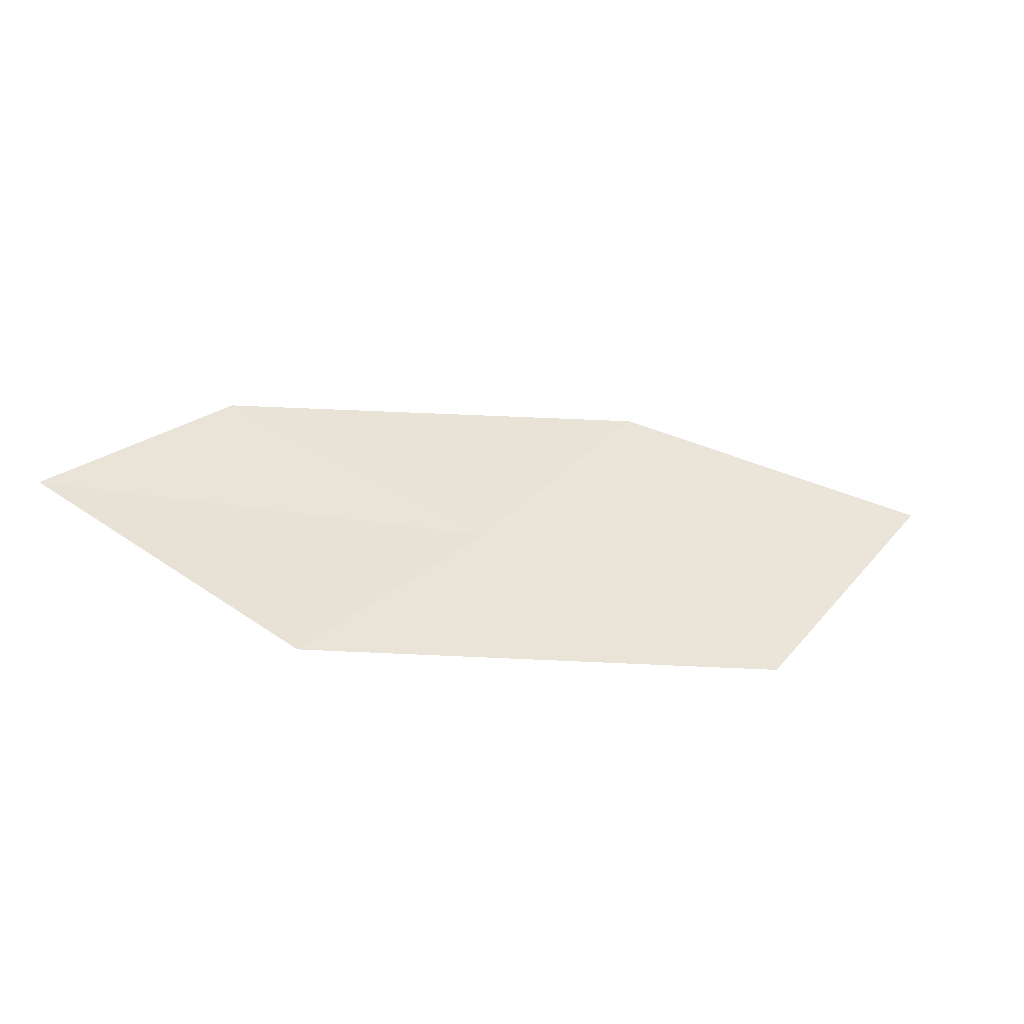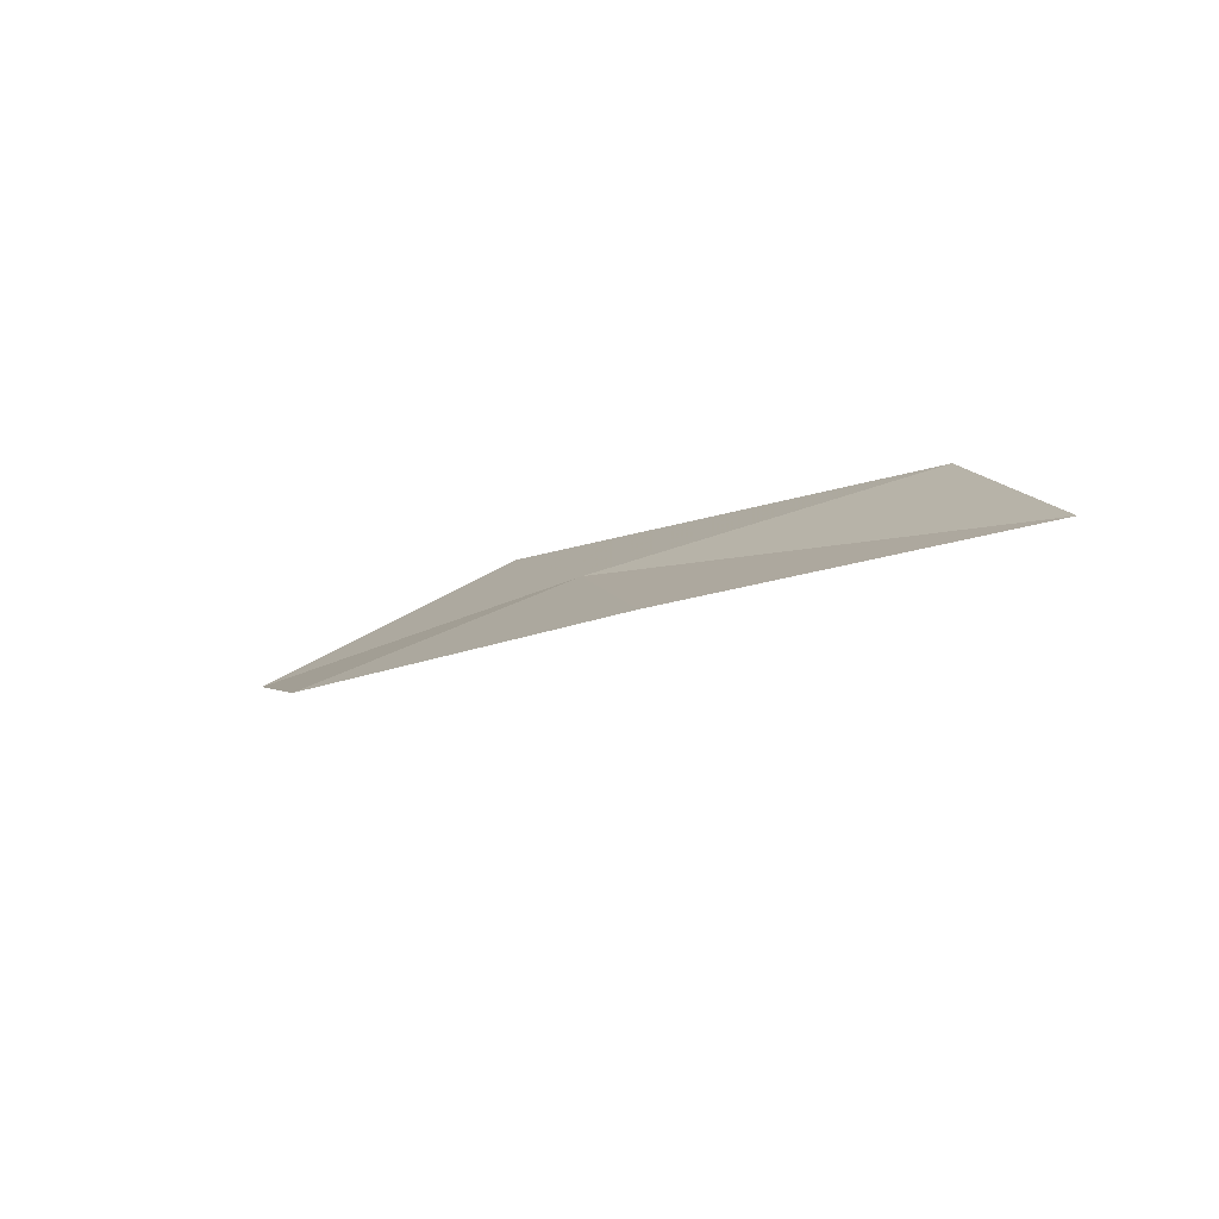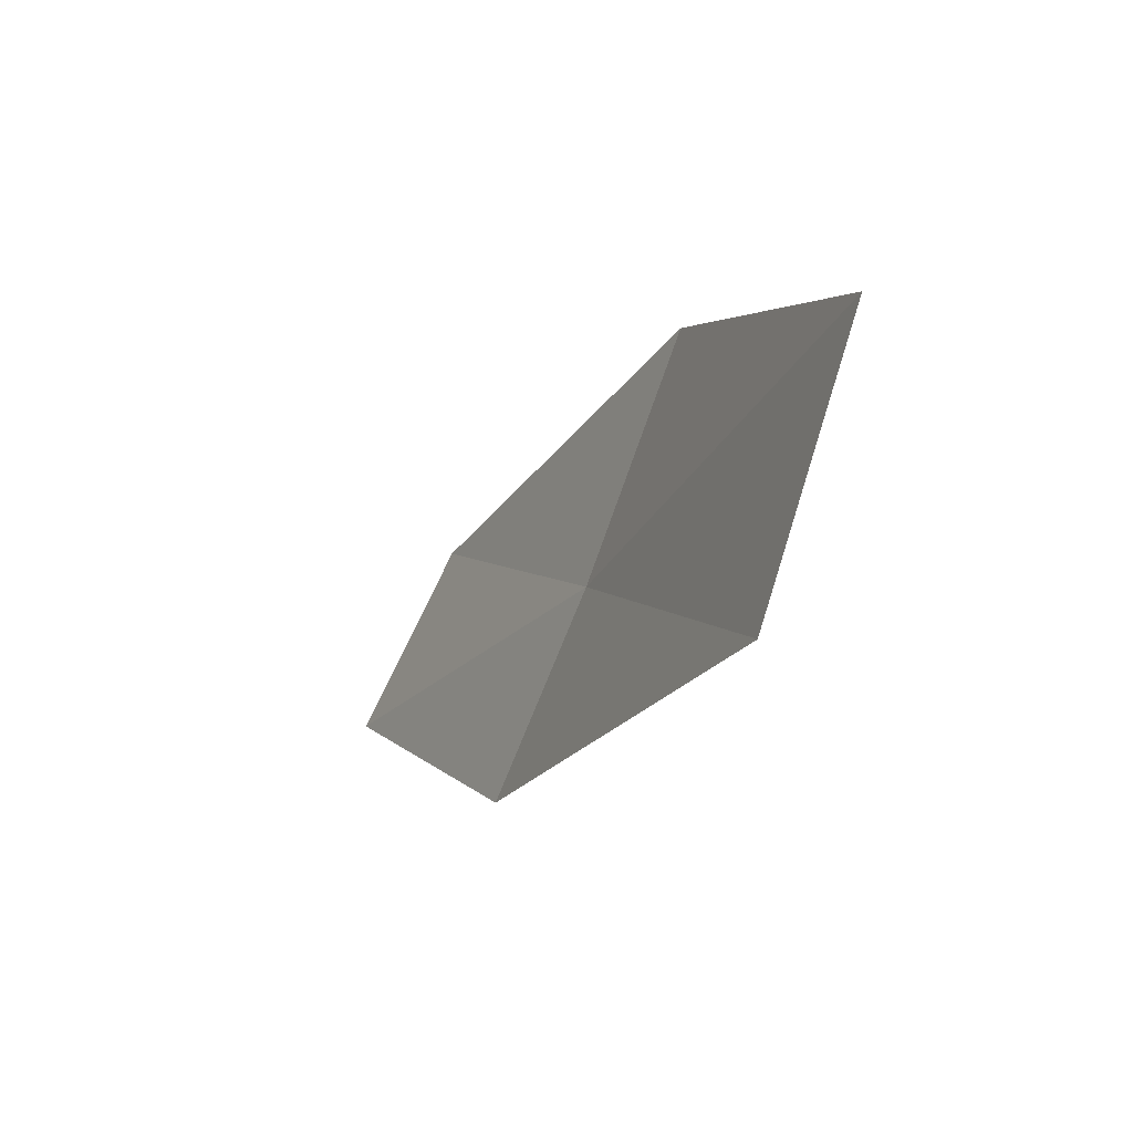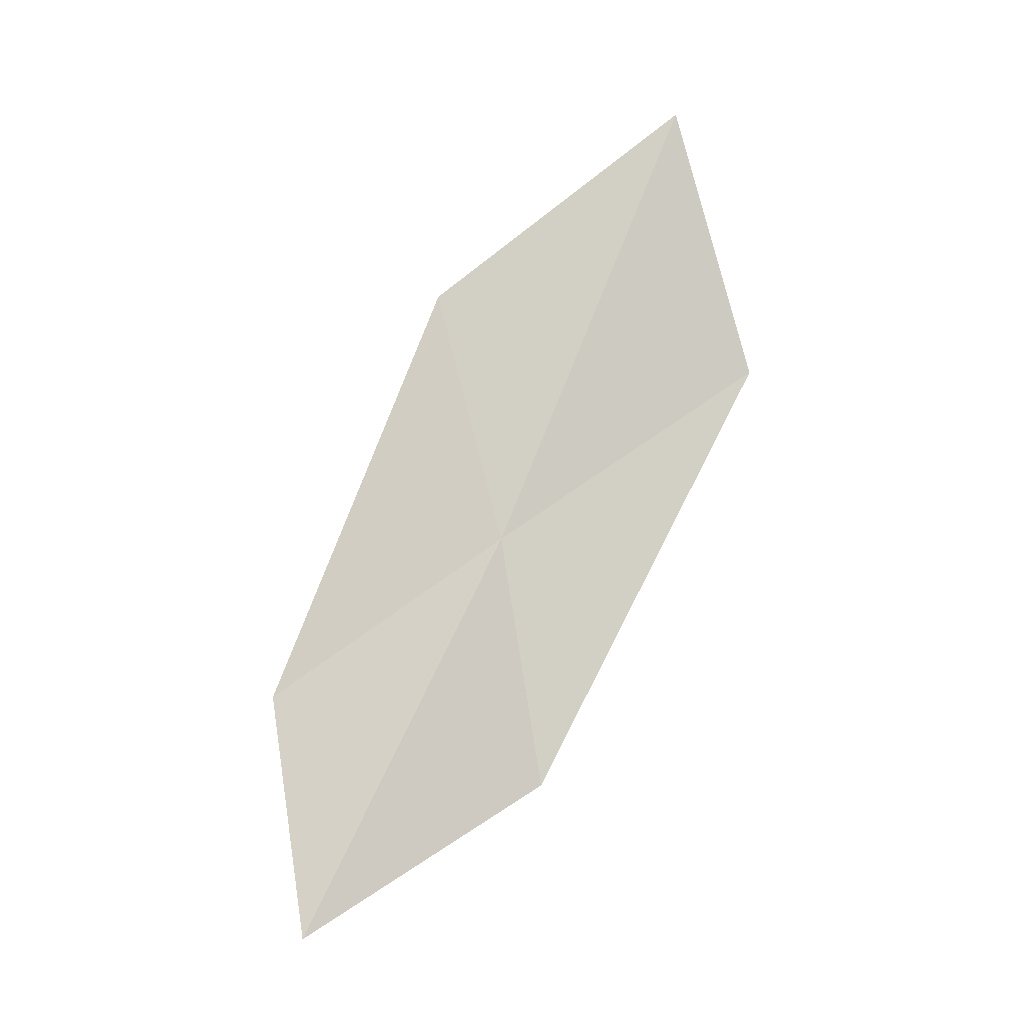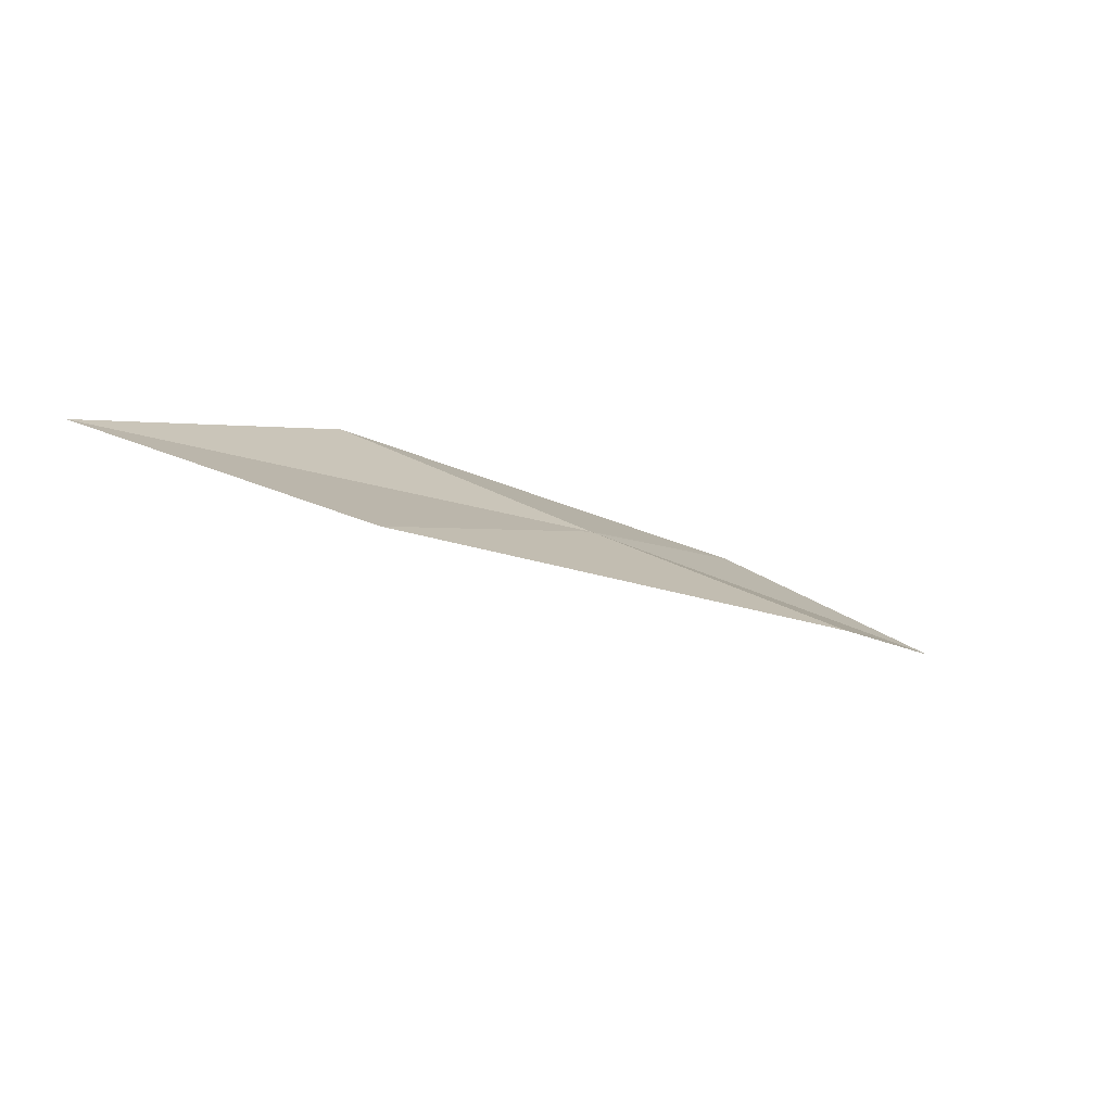
<metadata>
{"format":"obj","ext":"obj","renderer":"f3d","projection":"perspective","resolution":1024,"background":"white","views":[{"elev":-38.1,"azim":-173.2,"up":"+Y"},{"elev":22.7,"azim":-153.2,"up":"+Z"},{"elev":-14.8,"azim":-94.1,"up":"+Y"},{"elev":-79.0,"azim":-127.7,"up":"+Z"},{"elev":23.5,"azim":-34.3,"up":"+Z"}]}
</metadata>
<code>
v -9.018 -3.571 16.52
v -9.652 -2.736 16.82
v -10.91 -3.092 17.23
v -10.22 -4.044 16.99
v -8.01 -3.174 16.01
v -8.332 -4.316 16.2
v -7.392 -3.833 15.64
f 1 3 2
f 1 4 3
f 1 2 5
f 1 6 4
f 1 5 7
f 1 7 6

</code>
